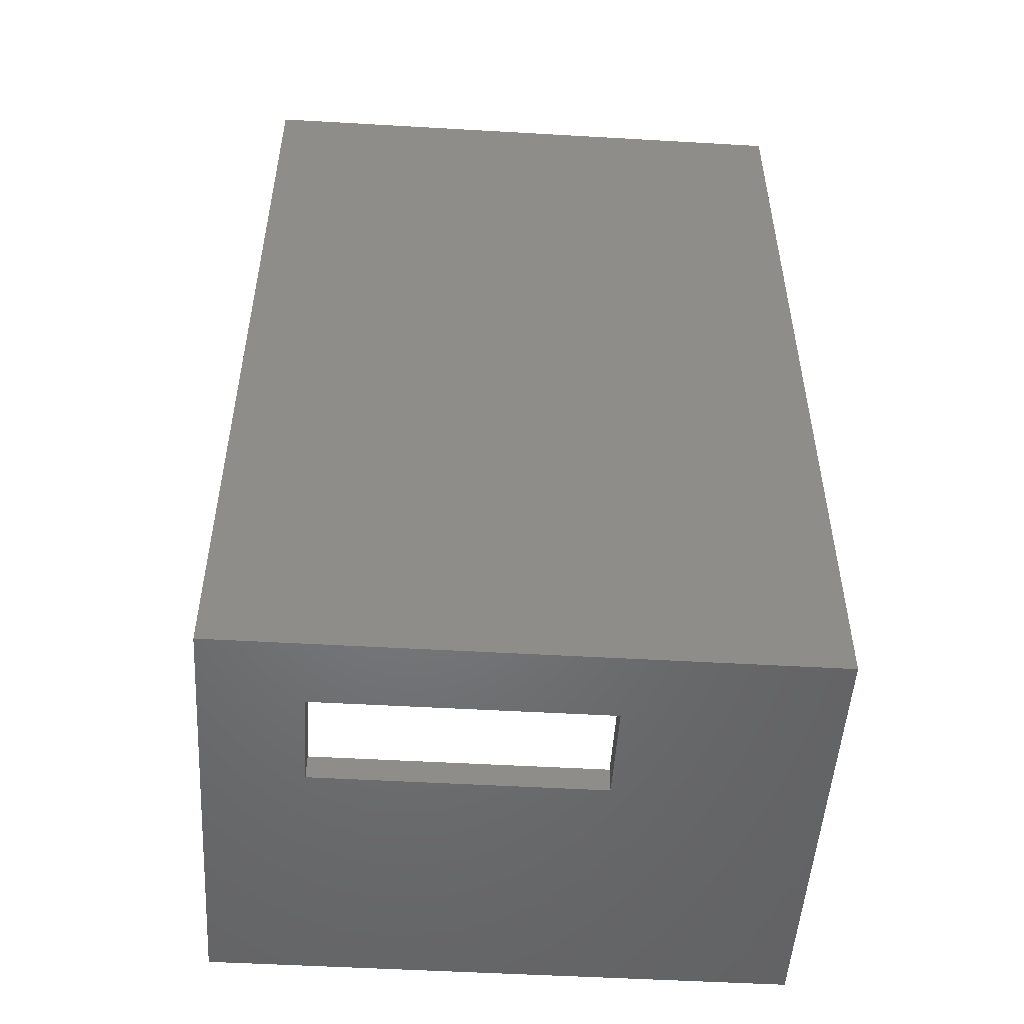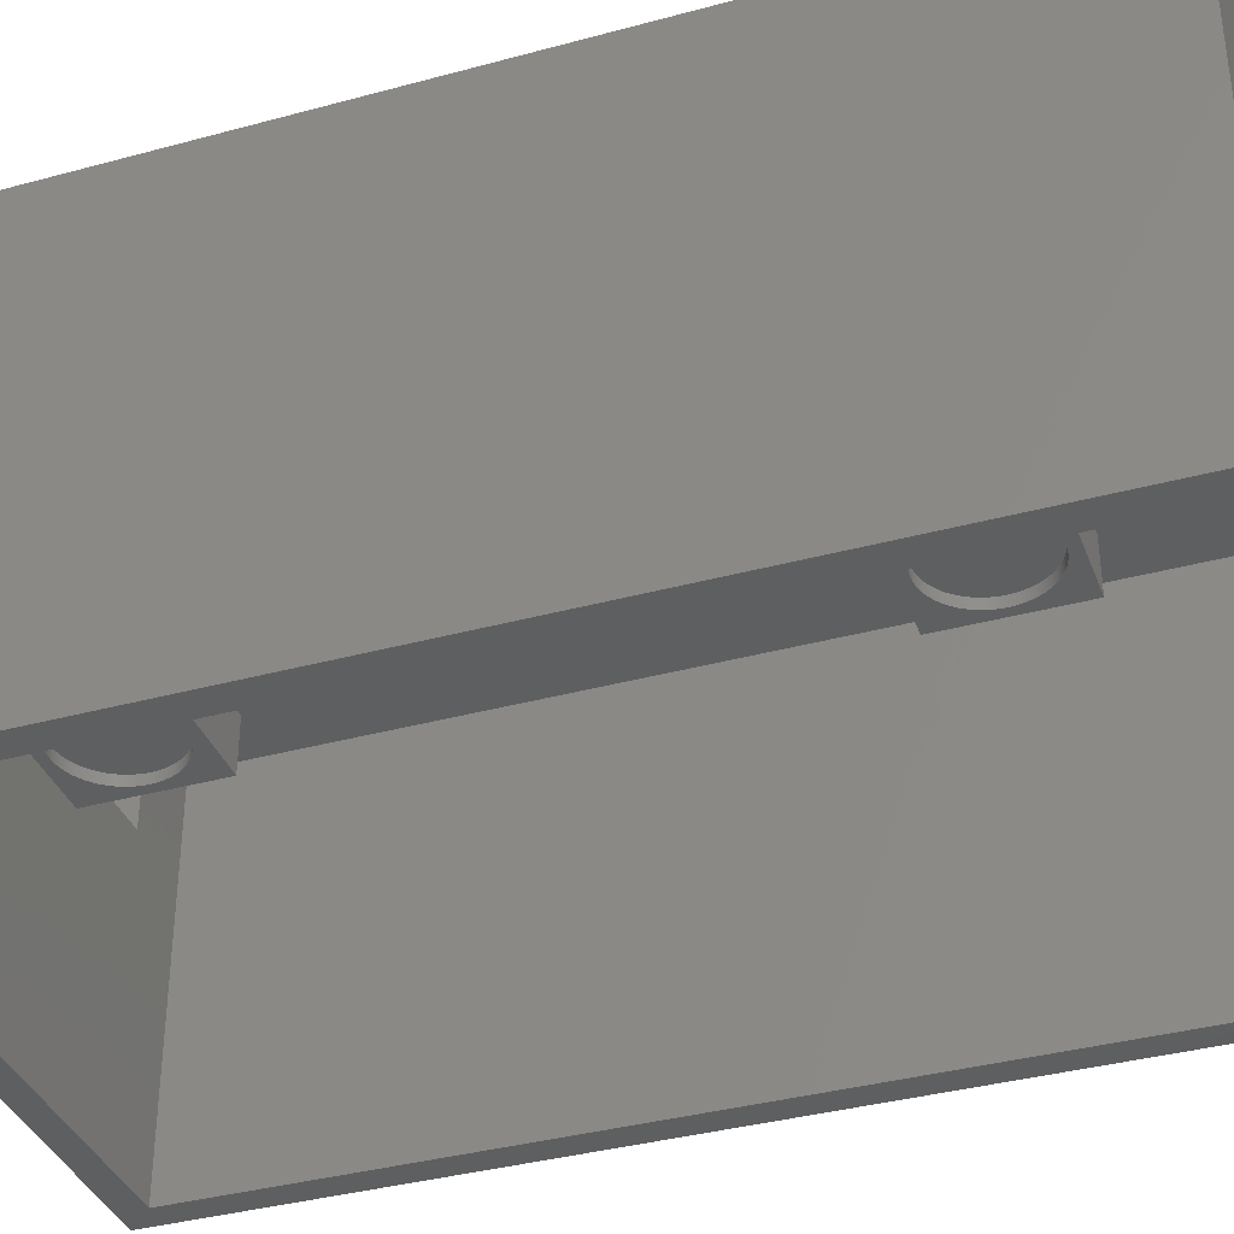
<metadata>
{"format":"stl","ext":"stl","renderer":"f3d","projection":"perspective","resolution":1024,"background":"white","views":[{"elev":-50.9,"azim":-3.6,"up":"+Y"},{"elev":-37.0,"azim":109.4,"up":"+Z"}]}
</metadata>
<code>
# stl→obj: 440 verts, 880 faces
v 80 -3 0
v 80 103 50
v 80 103 0
v 80 -3 50
v 146 -3 50
v 146 103 50
v 146 103 0
v 146 -3 0
v 143 0 0
v 83 0 0
v 83 100 0
v 143 100 0
v 123 -3 42
v 91 -3 42
v 91 -3 31
v 123 -3 31
v 83 0 42
v 83 100 42
v 123 0 42
v 143 100 42
v 143 0 42
v 91 0 42
v 143 89 9
v 143 89 4
v 143 77 4
v 143 29 4
v 143 77 9
v 143 17 4
v 143 17 9
v 143 29 9
v 123 0 31
v 91 0 31
v 131 17 4
v 131 29 9
v 131 29 4
v 131 17 9
v 142 23 4
v 142 22.69 4
v 142 22.37 4
v 141.9 22.06 4
v 141.8 21.76 4
v 141.8 21.45 4
v 141.6 21.16 4
v 141.5 20.87 4
v 141.4 20.59 4
v 141.2 20.32 4
v 141 20.06 4
v 140.9 19.81 4
v 140.6 19.58 4
v 140.4 19.36 4
v 140.2 19.15 4
v 139.9 18.95 4
v 139.7 18.78 4
v 139.4 18.62 4
v 139.1 18.48 4
v 138.8 18.35 4
v 138.5 18.24 4
v 138.2 18.16 4
v 137.9 18.09 4
v 137.6 18.04 4
v 137.3 18.01 4
v 137 18 4
v 136.7 18.01 4
v 132 22.69 4
v 132 23 4
v 132 22.37 4
v 132.1 22.06 4
v 132.2 21.76 4
v 132.2 21.45 4
v 132.4 21.16 4
v 132.5 20.87 4
v 132.6 20.59 4
v 132.8 20.32 4
v 133 20.06 4
v 133.1 19.81 4
v 133.4 19.58 4
v 133.6 19.36 4
v 133.8 19.15 4
v 134.1 18.95 4
v 134.3 18.78 4
v 134.6 18.62 4
v 134.9 18.48 4
v 135.2 18.35 4
v 135.5 18.24 4
v 135.8 18.16 4
v 136.1 18.09 4
v 136.4 18.04 4
v 142 23.31 4
v 142 23.63 4
v 141.9 23.94 4
v 141.8 24.24 4
v 141.8 24.55 4
v 141.6 24.84 4
v 141.5 25.13 4
v 141.4 25.41 4
v 141.2 25.68 4
v 141 25.94 4
v 140.9 26.19 4
v 140.6 26.42 4
v 140.4 26.64 4
v 140.2 26.85 4
v 139.9 27.05 4
v 139.7 27.22 4
v 139.4 27.38 4
v 139.1 27.52 4
v 138.8 27.65 4
v 138.5 27.76 4
v 138.2 27.84 4
v 137.9 27.91 4
v 137.6 27.96 4
v 137.3 27.99 4
v 137 28 4
v 136.7 27.99 4
v 136.4 27.96 4
v 132 23.31 4
v 136.1 27.91 4
v 135.8 27.84 4
v 135.5 27.76 4
v 135.2 27.65 4
v 134.9 27.52 4
v 134.6 27.38 4
v 134.3 27.22 4
v 134.1 27.05 4
v 133.8 26.85 4
v 133.6 26.64 4
v 133.4 26.42 4
v 133.1 26.19 4
v 133 25.94 4
v 132.8 25.68 4
v 132.6 25.41 4
v 132.5 25.13 4
v 132.4 24.84 4
v 132.2 24.55 4
v 132.2 24.24 4
v 132.1 23.94 4
v 132 23.63 4
v 142 23.31 5
v 142 23 5
v 137 28 5
v 136.7 27.99 5
v 137 18 5
v 137.3 18.01 5
v 140.4 26.64 5
v 140.6 26.42 5
v 133.4 26.42 5
v 133.6 26.64 5
v 135.2 27.65 5
v 134.9 27.52 5
v 141.5 25.13 5
v 141.6 24.84 5
v 138.8 27.65 5
v 138.5 27.76 5
v 139.7 27.22 5
v 139.4 27.38 5
v 132.2 24.55 5
v 132.4 24.84 5
v 136.1 27.91 5
v 135.8 27.84 5
v 141.8 24.24 5
v 141.9 23.94 5
v 141.8 24.55 5
v 141 25.94 5
v 141.2 25.68 5
v 141.4 25.41 5
v 137.9 27.91 5
v 137.6 27.96 5
v 139.1 27.52 5
v 140.2 26.85 5
v 139.9 27.05 5
v 132 23.63 5
v 132.1 23.94 5
v 132.6 25.41 5
v 132.8 25.68 5
v 132.5 25.13 5
v 132 23.31 5
v 134.3 27.22 5
v 134.1 27.05 5
v 134.6 27.38 5
v 135.5 27.76 5
v 136.4 27.96 5
v 138.2 18.16 5
v 138.5 18.24 5
v 139.7 18.78 5
v 139.9 18.95 5
v 139.1 18.48 5
v 139.4 18.62 5
v 141.4 20.59 5
v 141.2 20.32 5
v 141.5 20.87 5
v 134.3 18.78 5
v 134.6 18.62 5
v 134.9 18.48 5
v 136.4 18.04 5
v 136.7 18.01 5
v 132.6 20.59 5
v 132.5 20.87 5
v 132.2 21.45 5
v 132.2 21.76 5
v 142 23.63 5
v 140.9 26.19 5
v 138.2 27.84 5
v 137.3 27.99 5
v 133 25.94 5
v 133.1 26.19 5
v 132.2 24.24 5
v 132 23 5
v 142 22.69 5
v 142 22.37 5
v 141.9 22.06 5
v 141.8 21.76 5
v 141.8 21.45 5
v 141.6 21.16 5
v 141 20.06 5
v 140.9 19.81 5
v 140.6 19.58 5
v 140.4 19.36 5
v 140.2 19.15 5
v 138.8 18.35 5
v 137.9 18.09 5
v 137.6 18.04 5
v 136.1 18.09 5
v 135.8 18.16 5
v 135.5 18.24 5
v 135.2 18.35 5
v 134.1 18.95 5
v 133.8 19.15 5
v 133.8 26.85 5
v 133.6 19.36 5
v 133.4 19.58 5
v 133.1 19.81 5
v 133 20.06 5
v 132.8 20.32 5
v 132.4 21.16 5
v 132.1 22.06 5
v 132 22.37 5
v 132 22.69 5
v 131 77 4
v 131 89 9
v 131 89 4
v 131 77 9
v 142 83 4
v 142 82.69 4
v 142 82.37 4
v 141.9 82.06 4
v 141.8 81.76 4
v 141.8 81.45 4
v 141.6 81.16 4
v 141.5 80.87 4
v 141.4 80.59 4
v 141.2 80.32 4
v 141 80.06 4
v 140.9 79.81 4
v 140.6 79.58 4
v 140.4 79.36 4
v 140.2 79.15 4
v 139.9 78.95 4
v 139.7 78.78 4
v 139.4 78.62 4
v 139.1 78.48 4
v 138.8 78.35 4
v 138.5 78.24 4
v 138.2 78.16 4
v 137.9 78.09 4
v 137.6 78.04 4
v 137.3 78.01 4
v 137 78 4
v 136.7 78.01 4
v 132 82.69 4
v 132 83 4
v 132 82.37 4
v 132.1 82.06 4
v 132.2 81.76 4
v 132.2 81.45 4
v 132.4 81.16 4
v 132.5 80.87 4
v 132.6 80.59 4
v 132.8 80.32 4
v 133 80.06 4
v 133.1 79.81 4
v 133.4 79.58 4
v 133.6 79.36 4
v 133.8 79.15 4
v 134.1 78.95 4
v 134.3 78.78 4
v 134.6 78.62 4
v 134.9 78.48 4
v 135.2 78.35 4
v 135.5 78.24 4
v 135.8 78.16 4
v 136.1 78.09 4
v 136.4 78.04 4
v 142 83.31 4
v 142 83.63 4
v 141.9 83.94 4
v 141.8 84.24 4
v 141.8 84.55 4
v 141.6 84.84 4
v 141.5 85.13 4
v 141.4 85.41 4
v 141.2 85.68 4
v 141 85.94 4
v 140.9 86.19 4
v 140.6 86.42 4
v 140.4 86.64 4
v 140.2 86.85 4
v 139.9 87.05 4
v 139.7 87.22 4
v 139.4 87.38 4
v 139.1 87.52 4
v 138.8 87.65 4
v 138.5 87.76 4
v 138.2 87.84 4
v 137.9 87.91 4
v 137.6 87.96 4
v 137.3 87.99 4
v 137 88 4
v 136.7 87.99 4
v 136.4 87.96 4
v 132 83.31 4
v 136.1 87.91 4
v 135.8 87.84 4
v 135.5 87.76 4
v 135.2 87.65 4
v 134.9 87.52 4
v 134.6 87.38 4
v 134.3 87.22 4
v 134.1 87.05 4
v 133.8 86.85 4
v 133.6 86.64 4
v 133.4 86.42 4
v 133.1 86.19 4
v 133 85.94 4
v 132.8 85.68 4
v 132.6 85.41 4
v 132.5 85.13 4
v 132.4 84.84 4
v 132.2 84.55 4
v 132.2 84.24 4
v 132.1 83.94 4
v 132 83.63 4
v 142 83.31 5
v 142 83 5
v 137 88 5
v 136.7 87.99 5
v 137 78 5
v 137.3 78.01 5
v 140.4 86.64 5
v 140.6 86.42 5
v 133.4 86.42 5
v 133.6 86.64 5
v 135.2 87.65 5
v 134.9 87.52 5
v 141.5 85.13 5
v 141.6 84.84 5
v 138.8 87.65 5
v 138.5 87.76 5
v 139.7 87.22 5
v 139.4 87.38 5
v 132.2 84.55 5
v 132.4 84.84 5
v 136.1 87.91 5
v 135.8 87.84 5
v 141.8 84.24 5
v 141.9 83.94 5
v 141.8 84.55 5
v 141 85.94 5
v 141.2 85.68 5
v 141.4 85.41 5
v 137.9 87.91 5
v 137.6 87.96 5
v 139.1 87.52 5
v 140.2 86.85 5
v 139.9 87.05 5
v 132 83.63 5
v 132.1 83.94 5
v 132.6 85.41 5
v 132.8 85.68 5
v 132.5 85.13 5
v 132 83.31 5
v 134.3 87.22 5
v 134.1 87.05 5
v 134.6 87.38 5
v 135.5 87.76 5
v 136.4 87.96 5
v 138.2 78.16 5
v 138.5 78.24 5
v 139.7 78.78 5
v 139.9 78.95 5
v 139.1 78.48 5
v 139.4 78.62 5
v 141.4 80.59 5
v 141.2 80.32 5
v 141.5 80.87 5
v 134.3 78.78 5
v 134.6 78.62 5
v 134.9 78.48 5
v 136.4 78.04 5
v 136.7 78.01 5
v 132.6 80.59 5
v 132.5 80.87 5
v 132.2 81.45 5
v 132.2 81.76 5
v 142 83.63 5
v 140.9 86.19 5
v 138.2 87.84 5
v 137.3 87.99 5
v 133 85.94 5
v 133.1 86.19 5
v 132.2 84.24 5
v 132 83 5
v 142 82.69 5
v 142 82.37 5
v 141.9 82.06 5
v 141.8 81.76 5
v 141.8 81.45 5
v 141.6 81.16 5
v 141 80.06 5
v 140.9 79.81 5
v 140.6 79.58 5
v 140.4 79.36 5
v 140.2 79.15 5
v 138.8 78.35 5
v 137.9 78.09 5
v 137.6 78.04 5
v 136.1 78.09 5
v 135.8 78.16 5
v 135.5 78.24 5
v 135.2 78.35 5
v 134.1 78.95 5
v 133.8 79.15 5
v 133.8 86.85 5
v 133.6 79.36 5
v 133.4 79.58 5
v 133.1 79.81 5
v 133 80.06 5
v 132.8 80.32 5
v 132.4 81.16 5
v 132.1 82.06 5
v 132 82.37 5
v 132 82.69 5
f 1 2 3
f 2 1 4
f 2 5 6
f 5 2 4
f 5 7 6
f 7 5 8
f 8 9 7
f 8 10 9
f 10 1 11
f 1 10 8
f 12 7 9
f 11 7 12
f 11 3 7
f 3 11 1
f 13 4 14
f 4 15 14
f 15 1 16
f 1 15 4
f 4 13 5
f 16 5 13
f 16 8 5
f 8 16 1
f 7 2 6
f 2 7 3
f 17 11 18
f 11 17 10
f 13 14 19
f 19 20 21
f 22 19 14
f 18 19 22
f 18 22 17
f 19 18 20
f 23 12 24
f 12 25 24
f 25 26 27
f 12 26 25
f 9 26 12
f 28 9 29
f 26 9 28
f 12 23 20
f 27 20 23
f 30 27 26
f 27 30 20
f 21 30 29
f 30 21 20
f 21 29 9
f 21 31 19
f 10 31 9
f 9 31 21
f 32 17 22
f 32 10 17
f 31 10 32
f 11 20 18
f 20 11 12
f 14 32 22
f 32 14 15
f 16 19 31
f 19 16 13
f 32 16 31
f 16 32 15
f 33 34 35
f 34 33 36
f 34 29 30
f 29 34 36
f 26 34 30
f 34 26 35
f 28 37 26
f 28 38 37
f 28 39 38
f 28 40 39
f 28 41 40
f 28 42 41
f 28 43 42
f 28 44 43
f 28 45 44
f 28 46 45
f 28 47 46
f 28 48 47
f 28 49 48
f 28 50 49
f 28 51 50
f 28 52 51
f 28 53 52
f 28 54 53
f 28 55 54
f 28 56 55
f 28 57 56
f 28 58 57
f 28 59 58
f 28 60 59
f 28 61 60
f 28 62 61
f 33 62 28
f 62 33 63
f 64 33 65
f 66 33 64
f 67 33 66
f 68 33 67
f 69 33 68
f 70 33 69
f 71 33 70
f 72 33 71
f 73 33 72
f 74 33 73
f 75 33 74
f 76 33 75
f 77 33 76
f 78 33 77
f 79 33 78
f 80 33 79
f 81 33 80
f 82 33 81
f 83 33 82
f 84 33 83
f 85 33 84
f 86 33 85
f 87 33 86
f 63 33 87
f 88 26 37
f 89 26 88
f 90 26 89
f 91 26 90
f 92 26 91
f 93 26 92
f 94 26 93
f 95 26 94
f 96 26 95
f 97 26 96
f 98 26 97
f 99 26 98
f 100 26 99
f 101 26 100
f 102 26 101
f 103 26 102
f 104 26 103
f 105 26 104
f 106 26 105
f 107 26 106
f 108 26 107
f 109 26 108
f 110 26 109
f 111 26 110
f 112 26 111
f 35 112 113
f 35 113 114
f 35 65 33
f 65 35 115
f 112 35 26
f 116 35 114
f 117 35 116
f 118 35 117
f 119 35 118
f 120 35 119
f 121 35 120
f 122 35 121
f 123 35 122
f 124 35 123
f 125 35 124
f 126 35 125
f 127 35 126
f 128 35 127
f 129 35 128
f 130 35 129
f 131 35 130
f 132 35 131
f 133 35 132
f 134 35 133
f 135 35 134
f 136 35 135
f 115 35 136
f 33 29 36
f 29 33 28
f 37 137 88
f 137 37 138
f 113 139 140
f 139 113 112
f 61 141 142
f 141 61 62
f 99 143 100
f 143 99 144
f 145 125 146
f 125 145 126
f 120 147 148
f 147 120 119
f 93 149 94
f 149 93 150
f 107 151 152
f 151 107 106
f 104 153 154
f 153 104 103
f 155 132 156
f 132 155 133
f 117 157 158
f 157 117 116
f 90 159 91
f 159 90 160
f 91 161 92
f 161 91 159
f 96 162 97
f 162 96 163
f 94 164 95
f 164 94 149
f 110 165 166
f 165 110 109
f 105 154 167
f 154 105 104
f 102 168 169
f 168 102 101
f 170 135 171
f 135 170 136
f 172 129 173
f 129 172 130
f 174 130 172
f 130 174 131
f 175 136 170
f 136 175 115
f 123 176 177
f 176 123 122
f 121 148 178
f 148 121 120
f 118 158 179
f 158 118 117
f 116 180 157
f 180 116 114
f 57 181 182
f 181 57 58
f 52 183 184
f 183 52 53
f 54 185 186
f 185 54 55
f 46 187 45
f 187 46 188
f 45 189 44
f 189 45 187
f 81 190 191
f 190 81 80
f 82 191 192
f 191 82 81
f 63 193 194
f 193 63 87
f 195 71 196
f 71 195 72
f 197 68 198
f 68 197 69
f 89 160 90
f 160 89 199
f 88 199 89
f 199 88 137
f 92 150 93
f 150 92 161
f 97 200 98
f 200 97 162
f 98 144 99
f 144 98 200
f 95 163 96
f 163 95 164
f 109 201 165
f 201 109 108
f 108 152 201
f 152 108 107
f 111 166 202
f 166 111 110
f 112 202 139
f 202 112 111
f 106 167 151
f 167 106 105
f 103 169 153
f 169 103 102
f 101 143 168
f 143 101 100
f 203 127 204
f 127 203 128
f 204 126 145
f 126 204 127
f 173 128 203
f 128 173 129
f 156 131 174
f 131 156 132
f 171 134 205
f 134 171 135
f 205 133 155
f 133 205 134
f 206 115 175
f 115 206 65
f 207 137 138
f 208 137 207
f 208 199 137
f 209 199 208
f 209 160 199
f 210 160 209
f 210 159 160
f 211 159 210
f 211 161 159
f 212 161 211
f 212 150 161
f 189 150 212
f 189 149 150
f 187 149 189
f 187 164 149
f 188 164 187
f 188 163 164
f 213 163 188
f 213 162 163
f 214 162 213
f 214 200 162
f 215 200 214
f 215 144 200
f 216 144 215
f 216 143 144
f 217 143 216
f 217 168 143
f 184 168 217
f 184 169 168
f 183 169 184
f 183 153 169
f 186 153 183
f 186 154 153
f 185 154 186
f 185 167 154
f 218 167 185
f 218 151 167
f 182 151 218
f 182 152 151
f 181 152 182
f 181 201 152
f 219 201 181
f 219 165 201
f 220 165 219
f 220 166 165
f 142 166 220
f 142 202 166
f 141 202 142
f 141 139 202
f 194 139 141
f 194 140 139
f 193 140 194
f 193 180 140
f 221 180 193
f 221 157 180
f 222 157 221
f 222 158 157
f 223 158 222
f 223 179 158
f 224 179 223
f 224 147 179
f 192 147 224
f 192 148 147
f 191 148 192
f 191 178 148
f 190 178 191
f 190 176 178
f 225 176 190
f 225 177 176
f 226 177 225
f 226 227 177
f 228 227 226
f 228 146 227
f 229 146 228
f 229 145 146
f 230 145 229
f 230 204 145
f 231 204 230
f 231 203 204
f 232 203 231
f 232 173 203
f 195 173 232
f 195 172 173
f 196 172 195
f 196 174 172
f 233 174 196
f 233 156 174
f 197 156 233
f 197 155 156
f 198 155 197
f 198 205 155
f 234 205 198
f 234 171 205
f 235 171 234
f 235 170 171
f 236 170 235
f 236 175 170
f 175 236 206
f 122 178 176
f 178 122 121
f 124 177 227
f 177 124 123
f 125 227 146
f 227 125 124
f 119 179 147
f 179 119 118
f 114 140 180
f 140 114 113
f 38 138 37
f 138 38 207
f 60 142 220
f 142 60 61
f 58 219 181
f 219 58 59
f 56 182 218
f 182 56 57
f 51 184 217
f 184 51 52
f 50 215 49
f 215 50 216
f 53 186 183
f 186 53 54
f 49 214 48
f 214 49 215
f 47 188 46
f 188 47 213
f 44 212 43
f 212 44 189
f 40 208 39
f 208 40 209
f 42 210 41
f 210 42 211
f 78 228 226
f 228 78 77
f 80 225 190
f 225 80 79
f 83 192 224
f 192 83 82
f 85 223 222
f 223 85 84
f 87 221 193
f 221 87 86
f 62 194 141
f 194 62 63
f 232 72 195
f 72 232 73
f 230 74 231
f 74 230 75
f 228 76 229
f 76 228 77
f 233 69 197
f 69 233 70
f 198 67 234
f 67 198 68
f 235 64 236
f 64 235 66
f 236 65 206
f 65 236 64
f 59 220 219
f 220 59 60
f 55 218 185
f 218 55 56
f 50 217 216
f 217 50 51
f 48 213 47
f 213 48 214
f 43 211 42
f 211 43 212
f 39 207 38
f 207 39 208
f 41 209 40
f 209 41 210
f 79 226 225
f 226 79 78
f 84 224 223
f 224 84 83
f 86 222 221
f 222 86 85
f 231 73 232
f 73 231 74
f 229 75 230
f 75 229 76
f 196 70 233
f 70 196 71
f 234 66 235
f 66 234 67
f 237 238 239
f 238 237 240
f 238 27 23
f 27 238 240
f 24 238 23
f 238 24 239
f 25 241 24
f 25 242 241
f 25 243 242
f 25 244 243
f 25 245 244
f 25 246 245
f 25 247 246
f 25 248 247
f 25 249 248
f 25 250 249
f 25 251 250
f 25 252 251
f 25 253 252
f 25 254 253
f 25 255 254
f 25 256 255
f 25 257 256
f 25 258 257
f 25 259 258
f 25 260 259
f 25 261 260
f 25 262 261
f 25 263 262
f 25 264 263
f 25 265 264
f 25 266 265
f 237 266 25
f 266 237 267
f 268 237 269
f 270 237 268
f 271 237 270
f 272 237 271
f 273 237 272
f 274 237 273
f 275 237 274
f 276 237 275
f 277 237 276
f 278 237 277
f 279 237 278
f 280 237 279
f 281 237 280
f 282 237 281
f 283 237 282
f 284 237 283
f 285 237 284
f 286 237 285
f 287 237 286
f 288 237 287
f 289 237 288
f 290 237 289
f 291 237 290
f 267 237 291
f 292 24 241
f 293 24 292
f 294 24 293
f 295 24 294
f 296 24 295
f 297 24 296
f 298 24 297
f 299 24 298
f 300 24 299
f 301 24 300
f 302 24 301
f 303 24 302
f 304 24 303
f 305 24 304
f 306 24 305
f 307 24 306
f 308 24 307
f 309 24 308
f 310 24 309
f 311 24 310
f 312 24 311
f 313 24 312
f 314 24 313
f 315 24 314
f 316 24 315
f 239 316 317
f 239 317 318
f 239 269 237
f 269 239 319
f 316 239 24
f 320 239 318
f 321 239 320
f 322 239 321
f 323 239 322
f 324 239 323
f 325 239 324
f 326 239 325
f 327 239 326
f 328 239 327
f 329 239 328
f 330 239 329
f 331 239 330
f 332 239 331
f 333 239 332
f 334 239 333
f 335 239 334
f 336 239 335
f 337 239 336
f 338 239 337
f 339 239 338
f 340 239 339
f 319 239 340
f 237 27 240
f 27 237 25
f 241 341 292
f 341 241 342
f 317 343 344
f 343 317 316
f 265 345 346
f 345 265 266
f 303 347 304
f 347 303 348
f 349 329 350
f 329 349 330
f 324 351 352
f 351 324 323
f 297 353 298
f 353 297 354
f 311 355 356
f 355 311 310
f 308 357 358
f 357 308 307
f 359 336 360
f 336 359 337
f 321 361 362
f 361 321 320
f 294 363 295
f 363 294 364
f 295 365 296
f 365 295 363
f 300 366 301
f 366 300 367
f 298 368 299
f 368 298 353
f 314 369 370
f 369 314 313
f 309 358 371
f 358 309 308
f 306 372 373
f 372 306 305
f 374 339 375
f 339 374 340
f 376 333 377
f 333 376 334
f 378 334 376
f 334 378 335
f 379 340 374
f 340 379 319
f 327 380 381
f 380 327 326
f 325 352 382
f 352 325 324
f 322 362 383
f 362 322 321
f 320 384 361
f 384 320 318
f 261 385 386
f 385 261 262
f 256 387 388
f 387 256 257
f 258 389 390
f 389 258 259
f 250 391 249
f 391 250 392
f 249 393 248
f 393 249 391
f 285 394 395
f 394 285 284
f 286 395 396
f 395 286 285
f 267 397 398
f 397 267 291
f 399 275 400
f 275 399 276
f 401 272 402
f 272 401 273
f 293 364 294
f 364 293 403
f 292 403 293
f 403 292 341
f 296 354 297
f 354 296 365
f 301 404 302
f 404 301 366
f 302 348 303
f 348 302 404
f 299 367 300
f 367 299 368
f 313 405 369
f 405 313 312
f 312 356 405
f 356 312 311
f 315 370 406
f 370 315 314
f 316 406 343
f 406 316 315
f 310 371 355
f 371 310 309
f 307 373 357
f 373 307 306
f 305 347 372
f 347 305 304
f 407 331 408
f 331 407 332
f 408 330 349
f 330 408 331
f 377 332 407
f 332 377 333
f 360 335 378
f 335 360 336
f 375 338 409
f 338 375 339
f 409 337 359
f 337 409 338
f 410 319 379
f 319 410 269
f 411 341 342
f 412 341 411
f 412 403 341
f 413 403 412
f 413 364 403
f 414 364 413
f 414 363 364
f 415 363 414
f 415 365 363
f 416 365 415
f 416 354 365
f 393 354 416
f 393 353 354
f 391 353 393
f 391 368 353
f 392 368 391
f 392 367 368
f 417 367 392
f 417 366 367
f 418 366 417
f 418 404 366
f 419 404 418
f 419 348 404
f 420 348 419
f 420 347 348
f 421 347 420
f 421 372 347
f 388 372 421
f 388 373 372
f 387 373 388
f 387 357 373
f 390 357 387
f 390 358 357
f 389 358 390
f 389 371 358
f 422 371 389
f 422 355 371
f 386 355 422
f 386 356 355
f 385 356 386
f 385 405 356
f 423 405 385
f 423 369 405
f 424 369 423
f 424 370 369
f 346 370 424
f 346 406 370
f 345 406 346
f 345 343 406
f 398 343 345
f 398 344 343
f 397 344 398
f 397 384 344
f 425 384 397
f 425 361 384
f 426 361 425
f 426 362 361
f 427 362 426
f 427 383 362
f 428 383 427
f 428 351 383
f 396 351 428
f 396 352 351
f 395 352 396
f 395 382 352
f 394 382 395
f 394 380 382
f 429 380 394
f 429 381 380
f 430 381 429
f 430 431 381
f 432 431 430
f 432 350 431
f 433 350 432
f 433 349 350
f 434 349 433
f 434 408 349
f 435 408 434
f 435 407 408
f 436 407 435
f 436 377 407
f 399 377 436
f 399 376 377
f 400 376 399
f 400 378 376
f 437 378 400
f 437 360 378
f 401 360 437
f 401 359 360
f 402 359 401
f 402 409 359
f 438 409 402
f 438 375 409
f 439 375 438
f 439 374 375
f 440 374 439
f 440 379 374
f 379 440 410
f 326 382 380
f 382 326 325
f 328 381 431
f 381 328 327
f 329 431 350
f 431 329 328
f 323 383 351
f 383 323 322
f 318 344 384
f 344 318 317
f 242 342 241
f 342 242 411
f 264 346 424
f 346 264 265
f 262 423 385
f 423 262 263
f 260 386 422
f 386 260 261
f 255 388 421
f 388 255 256
f 254 419 253
f 419 254 420
f 257 390 387
f 390 257 258
f 253 418 252
f 418 253 419
f 251 392 250
f 392 251 417
f 248 416 247
f 416 248 393
f 244 412 243
f 412 244 413
f 246 414 245
f 414 246 415
f 282 432 430
f 432 282 281
f 284 429 394
f 429 284 283
f 287 396 428
f 396 287 286
f 289 427 426
f 427 289 288
f 291 425 397
f 425 291 290
f 266 398 345
f 398 266 267
f 436 276 399
f 276 436 277
f 434 278 435
f 278 434 279
f 432 280 433
f 280 432 281
f 437 273 401
f 273 437 274
f 402 271 438
f 271 402 272
f 439 268 440
f 268 439 270
f 440 269 410
f 269 440 268
f 263 424 423
f 424 263 264
f 259 422 389
f 422 259 260
f 254 421 420
f 421 254 255
f 252 417 251
f 417 252 418
f 247 415 246
f 415 247 416
f 243 411 242
f 411 243 412
f 245 413 244
f 413 245 414
f 283 430 429
f 430 283 282
f 288 428 427
f 428 288 287
f 290 426 425
f 426 290 289
f 435 277 436
f 277 435 278
f 433 279 434
f 279 433 280
f 400 274 437
f 274 400 275
f 438 270 439
f 270 438 271

</code>
